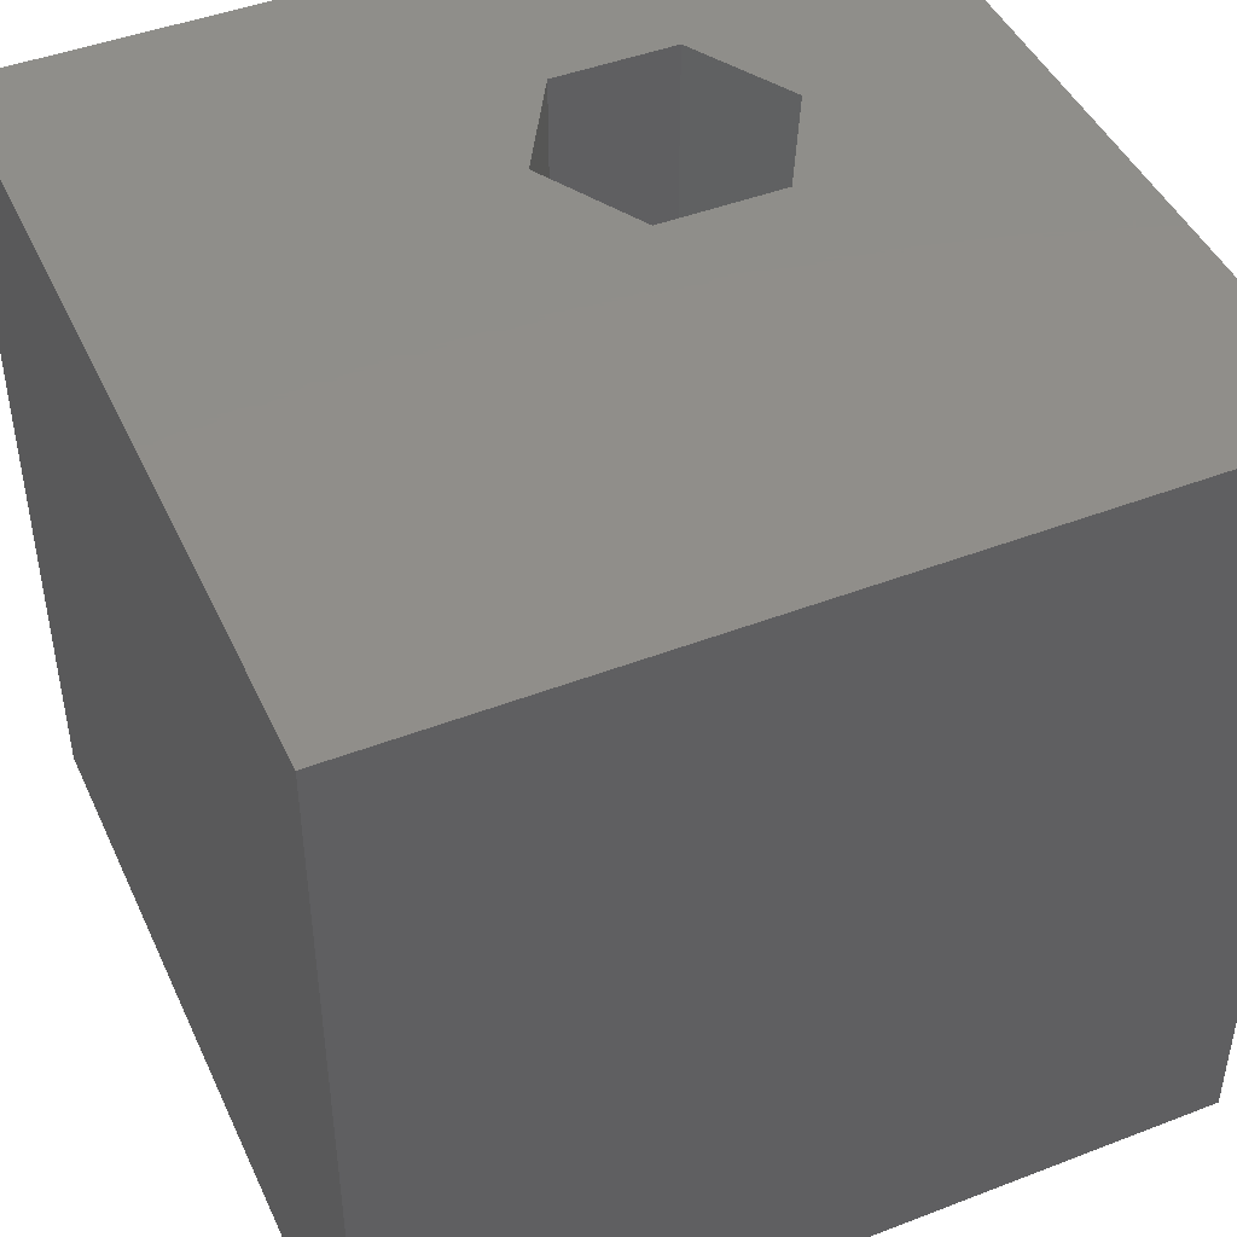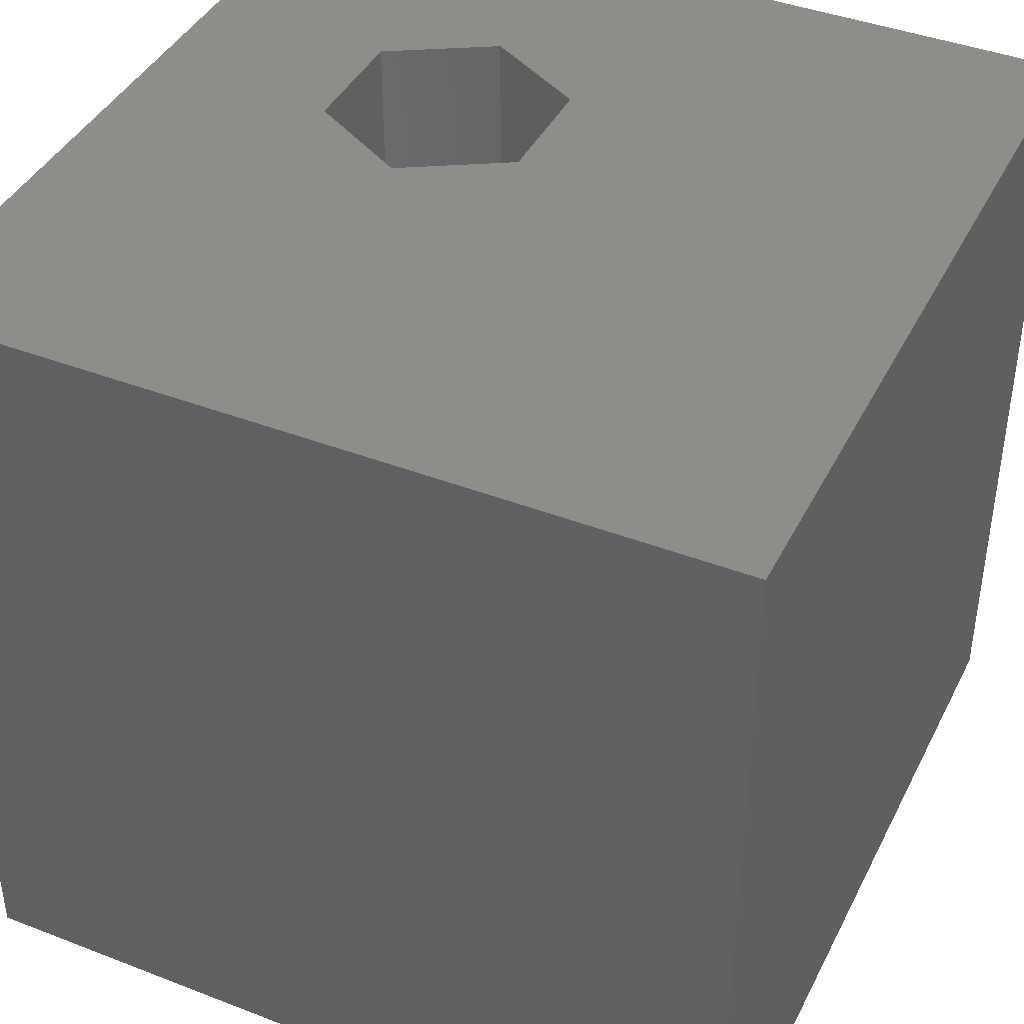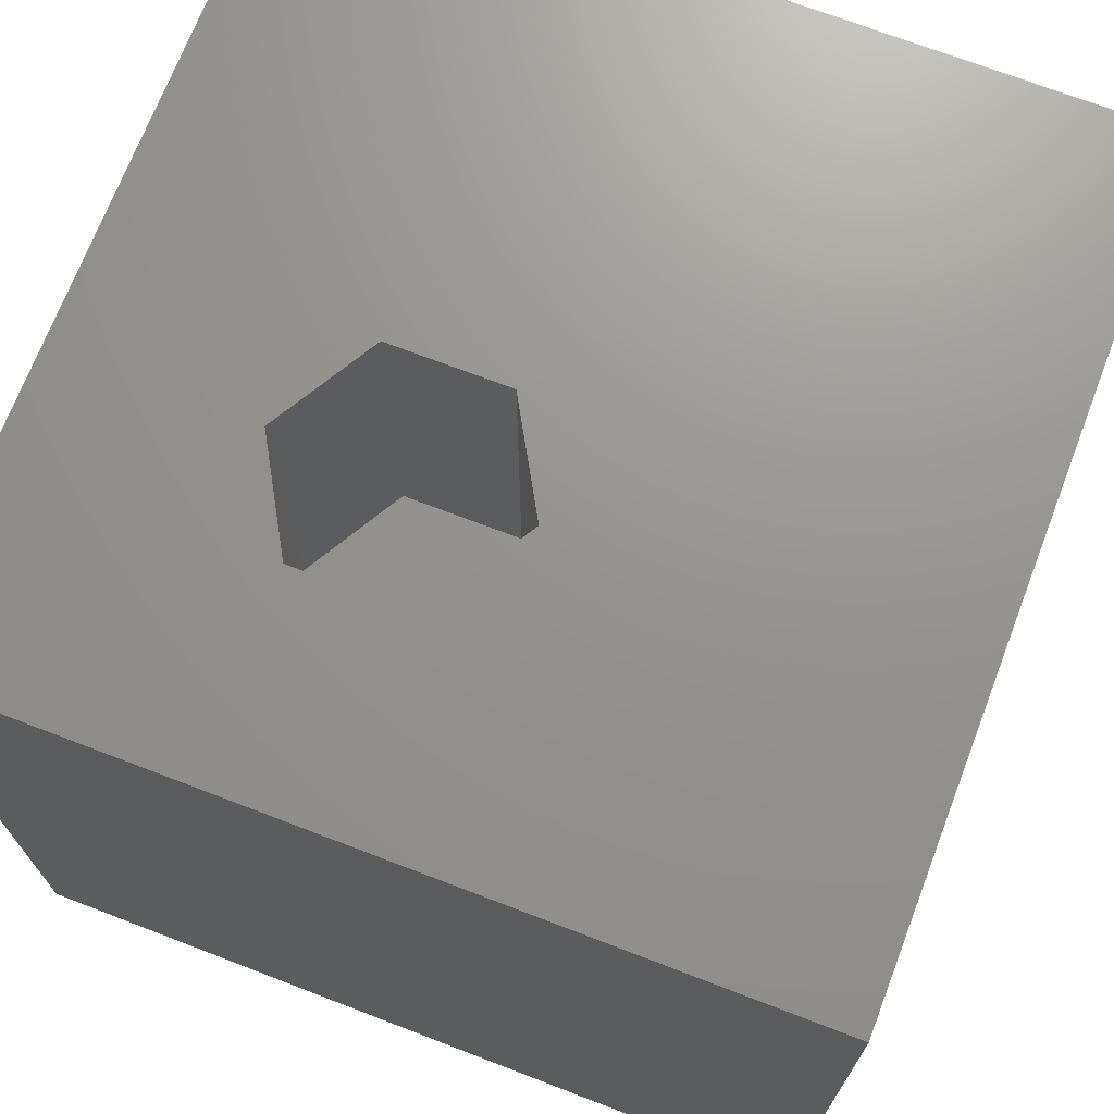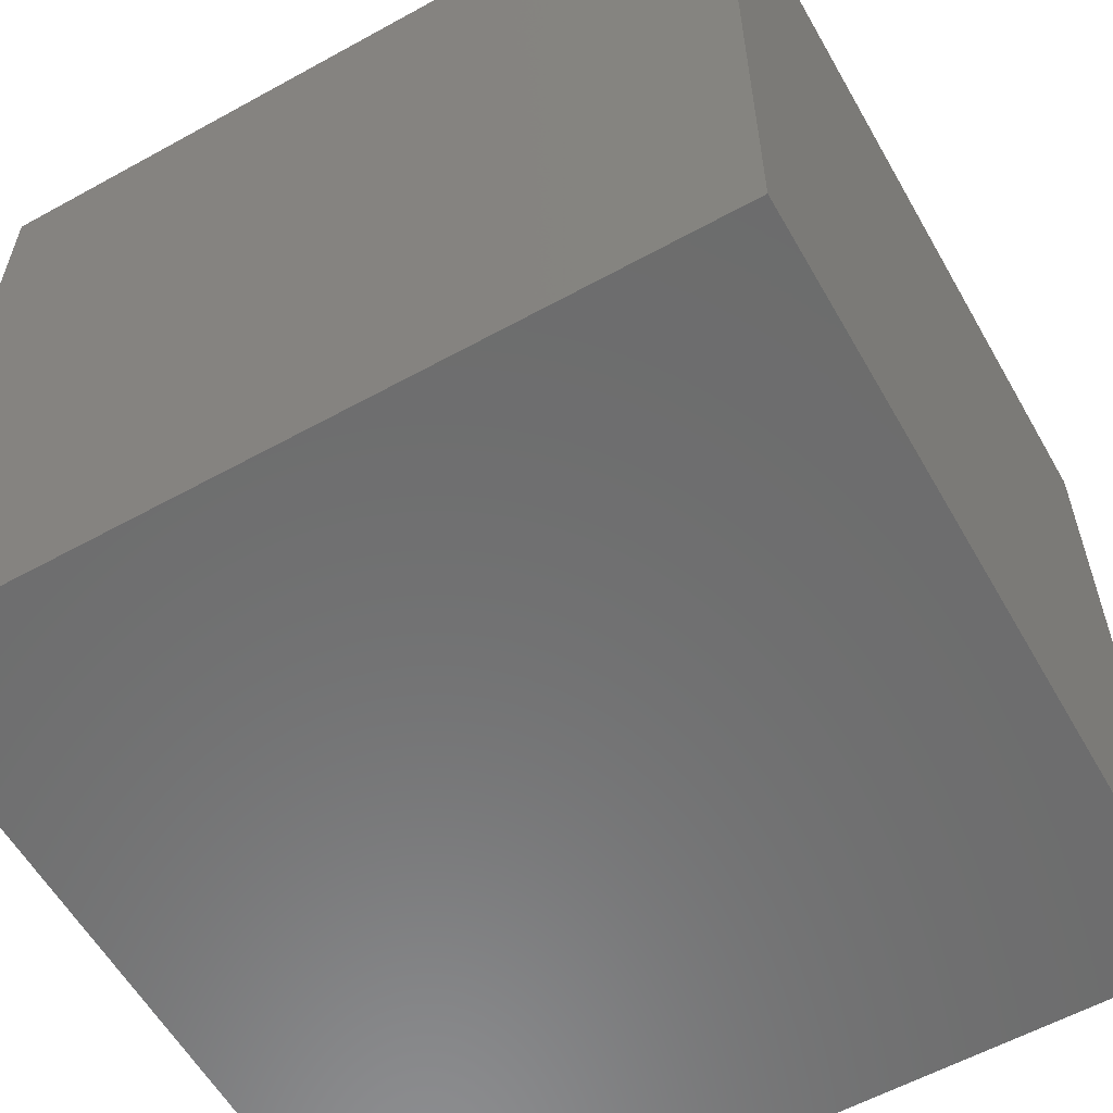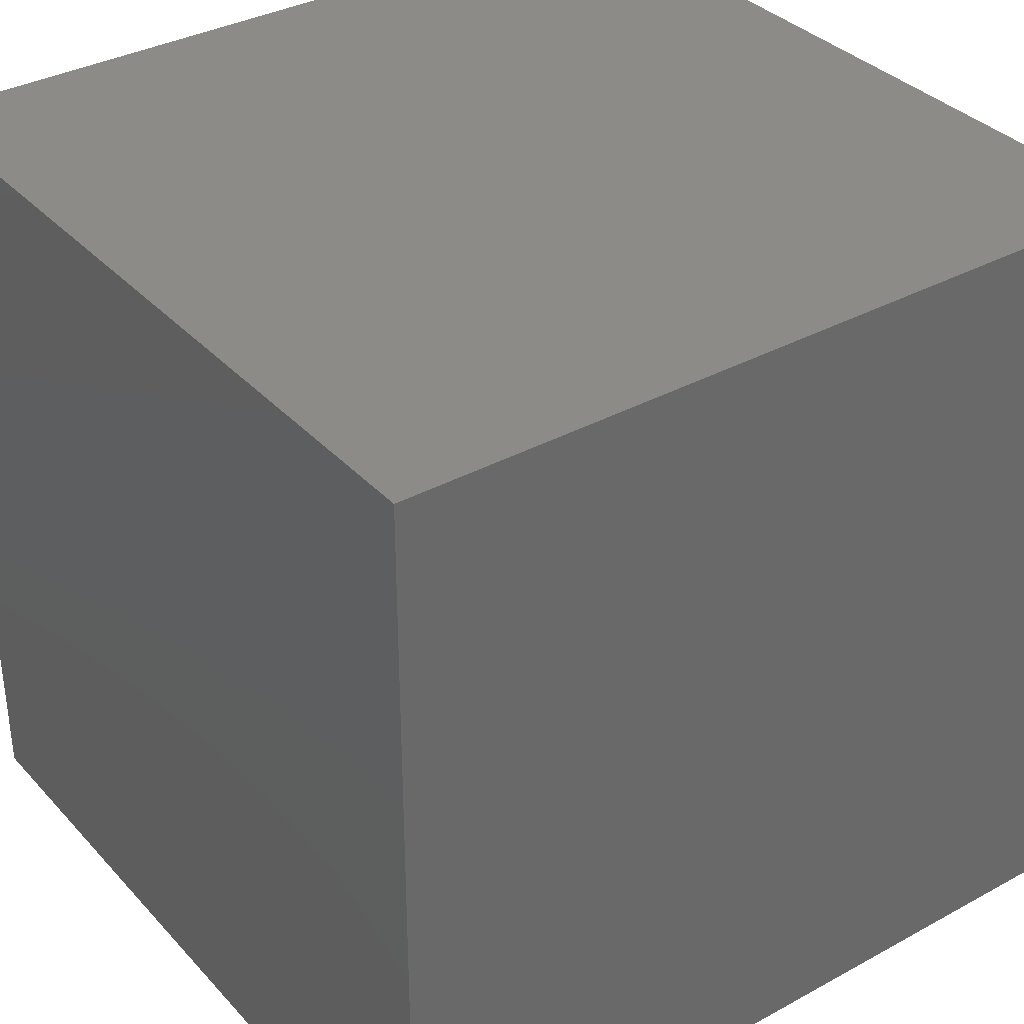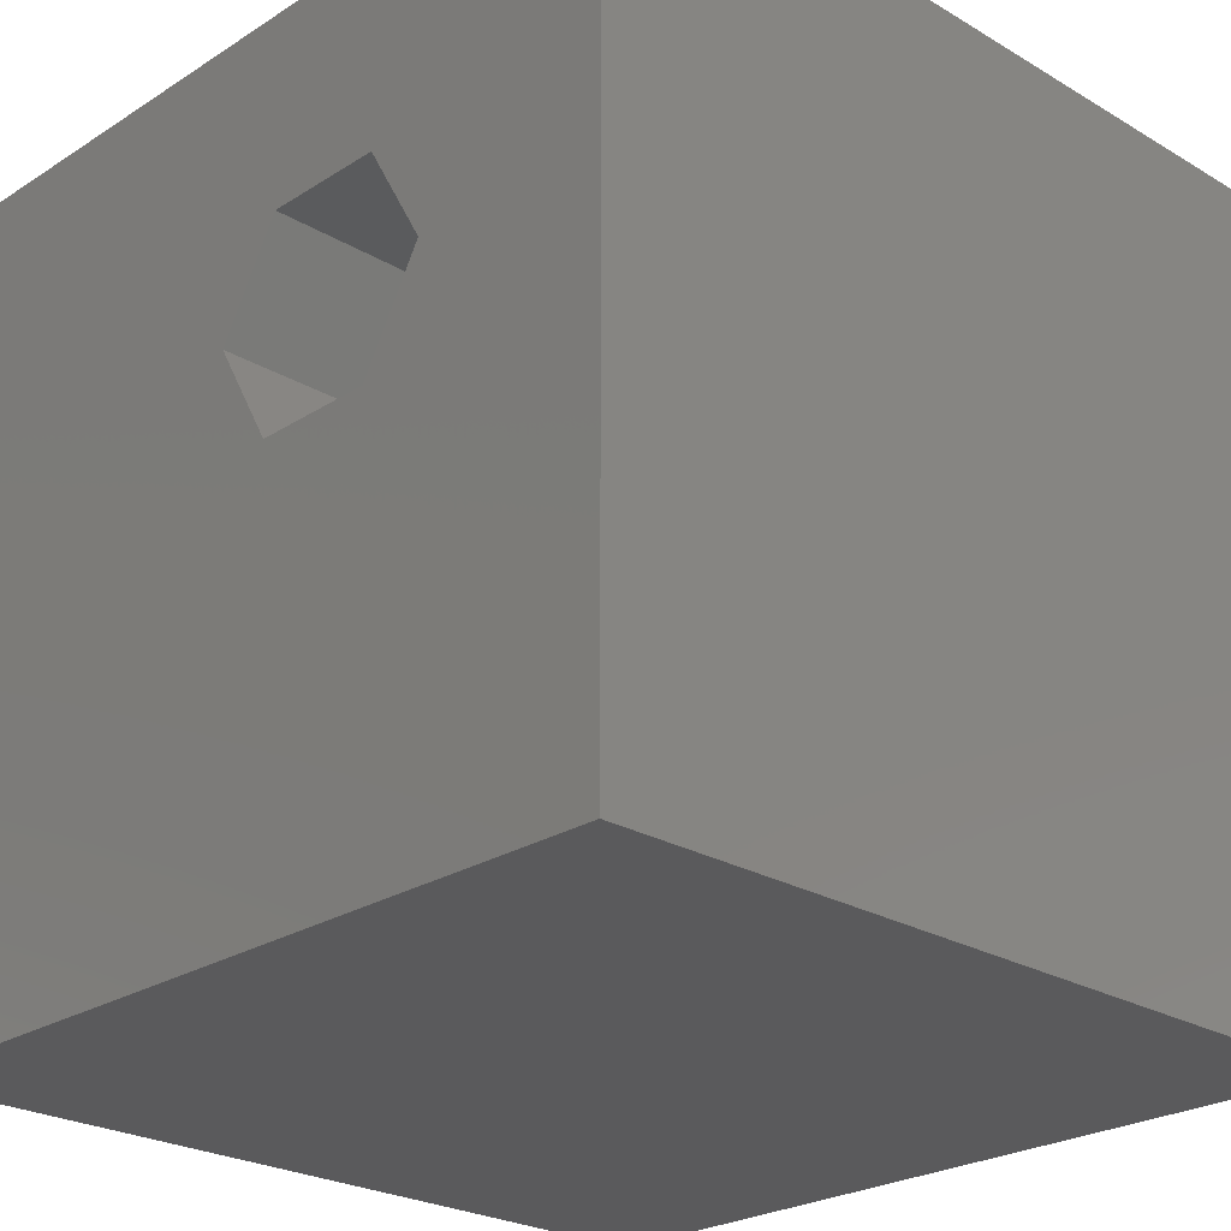
<metadata>
{"format":"stl","ext":"stl","renderer":"f3d","projection":"perspective","resolution":1024,"background":"white","views":[{"elev":45.5,"azim":-23.9,"up":"+Z"},{"elev":41.4,"azim":-64.9,"up":"+Z"},{"elev":71.0,"azim":-159.0,"up":"+Z"},{"elev":-58.7,"azim":-150.4,"up":"+Z"},{"elev":35.1,"azim":144.0,"up":"+Y"},{"elev":-24.7,"azim":46.0,"up":"+Y"}]}
</metadata>
<code>
# stl→obj: 20 verts, 36 faces
v 0 10 10
v 0 10 0
v 0 0 10
v 0 0 0
v 10 10 10
v 7.579 6.366 10
v 10 0 10
v 6.851 5.104 10
v 5.395 5.104 10
v 4.667 6.366 10
v 5.395 7.627 10
v 6.851 7.627 10
v 10 10 0
v 10 0 0
v 4.667 6.366 5.512
v 5.395 7.627 5.512
v 6.851 7.627 5.512
v 7.579 6.366 5.512
v 6.851 5.104 5.512
v 5.395 5.104 5.512
f 1 2 3
f 3 2 4
f 5 6 7
f 7 6 8
f 7 8 3
f 3 8 9
f 3 9 1
f 9 10 1
f 1 10 11
f 1 11 5
f 5 11 12
f 5 12 6
f 13 5 14
f 14 5 7
f 2 13 4
f 4 13 14
f 5 13 1
f 1 13 2
f 14 7 4
f 4 7 3
f 15 16 10
f 10 16 11
f 16 17 11
f 11 17 12
f 17 18 12
f 12 18 6
f 18 19 6
f 6 19 8
f 19 20 8
f 8 20 9
f 20 15 9
f 9 15 10
f 15 20 16
f 16 20 19
f 16 19 17
f 17 19 18

</code>
